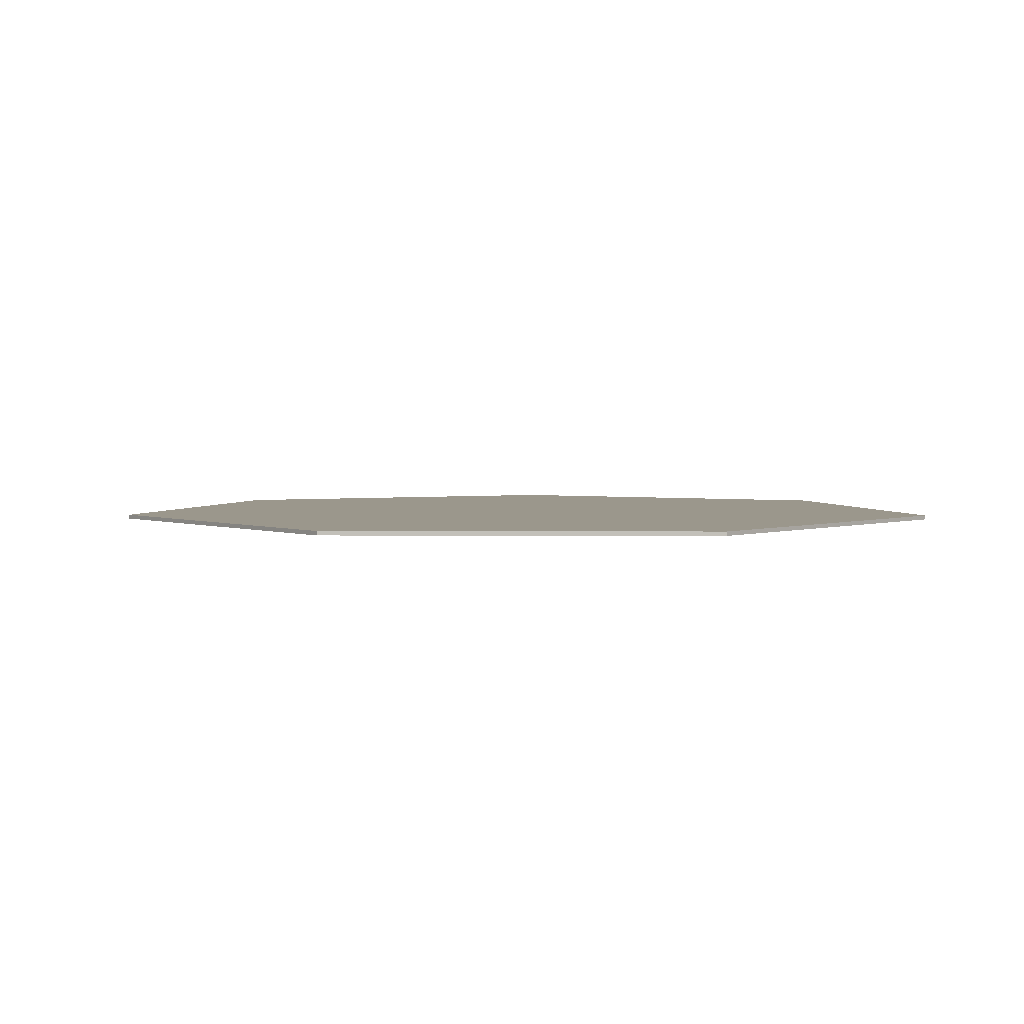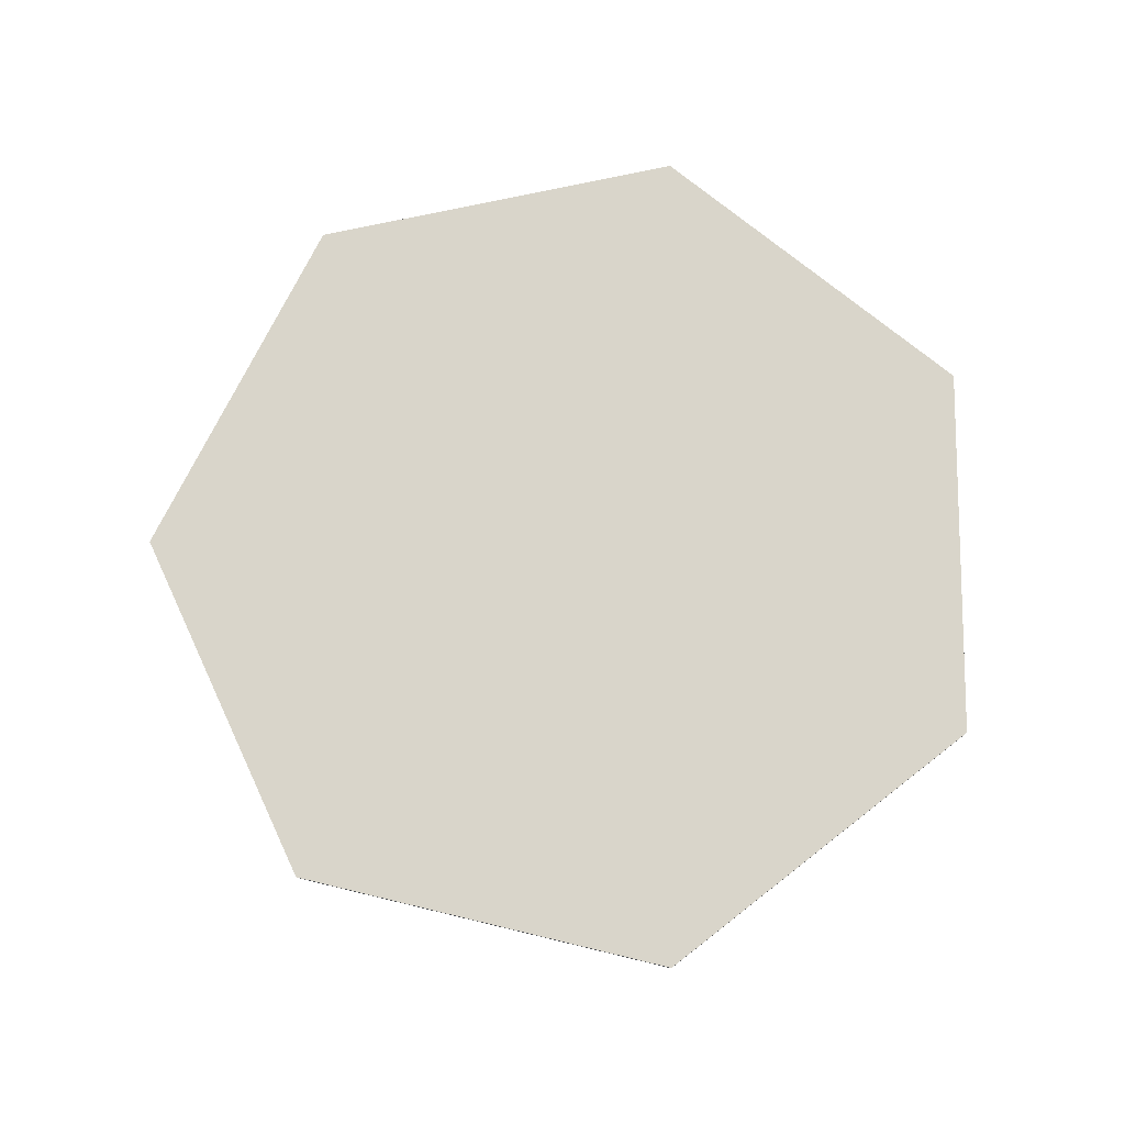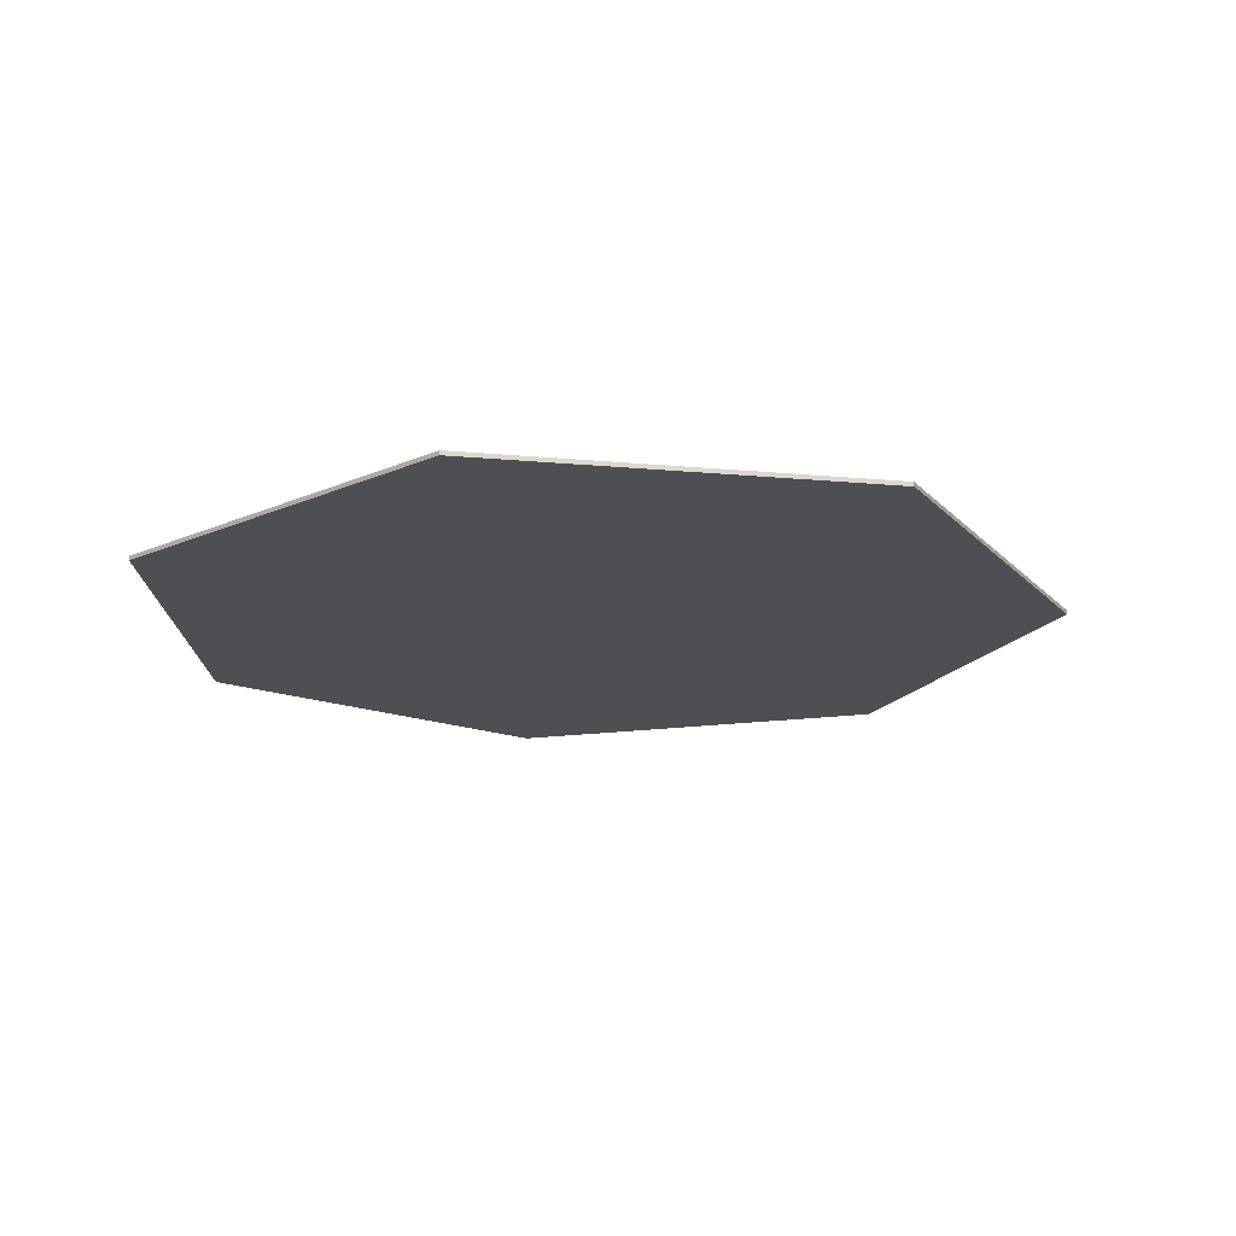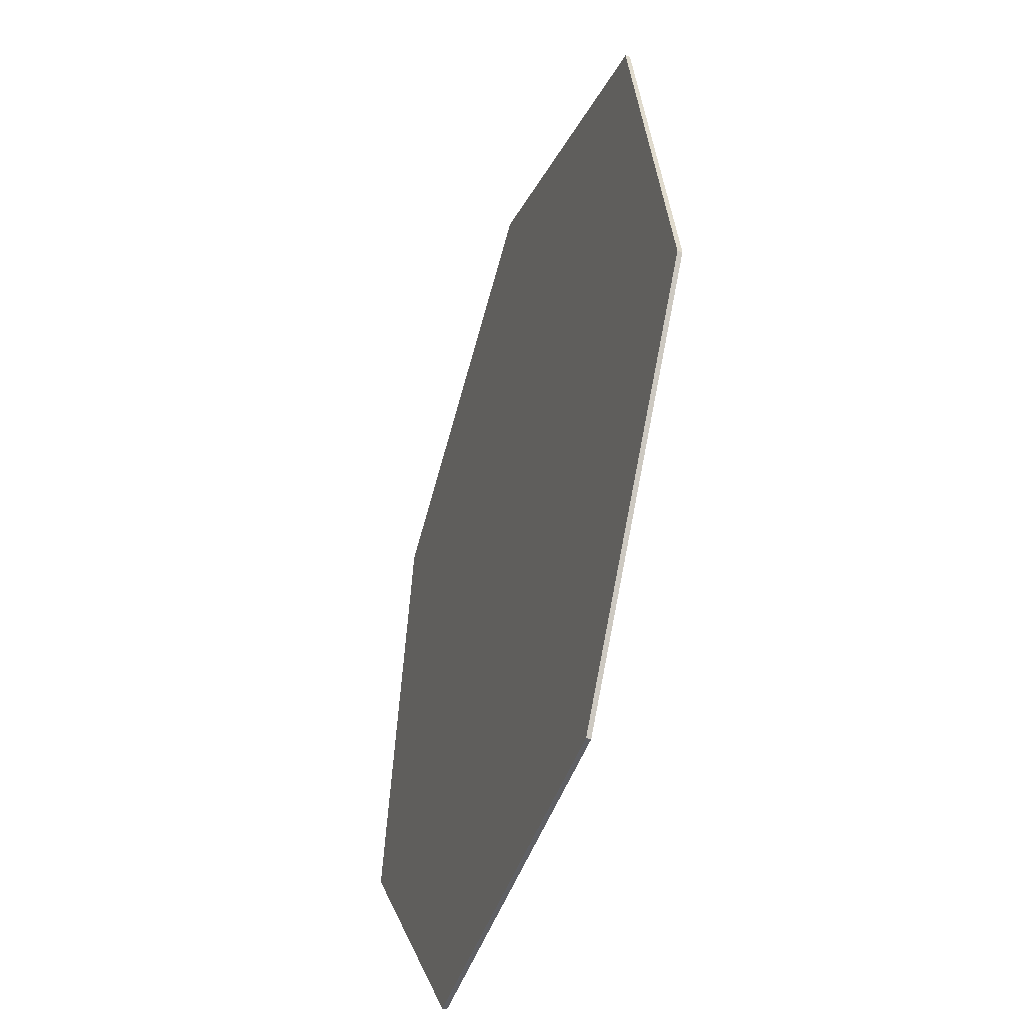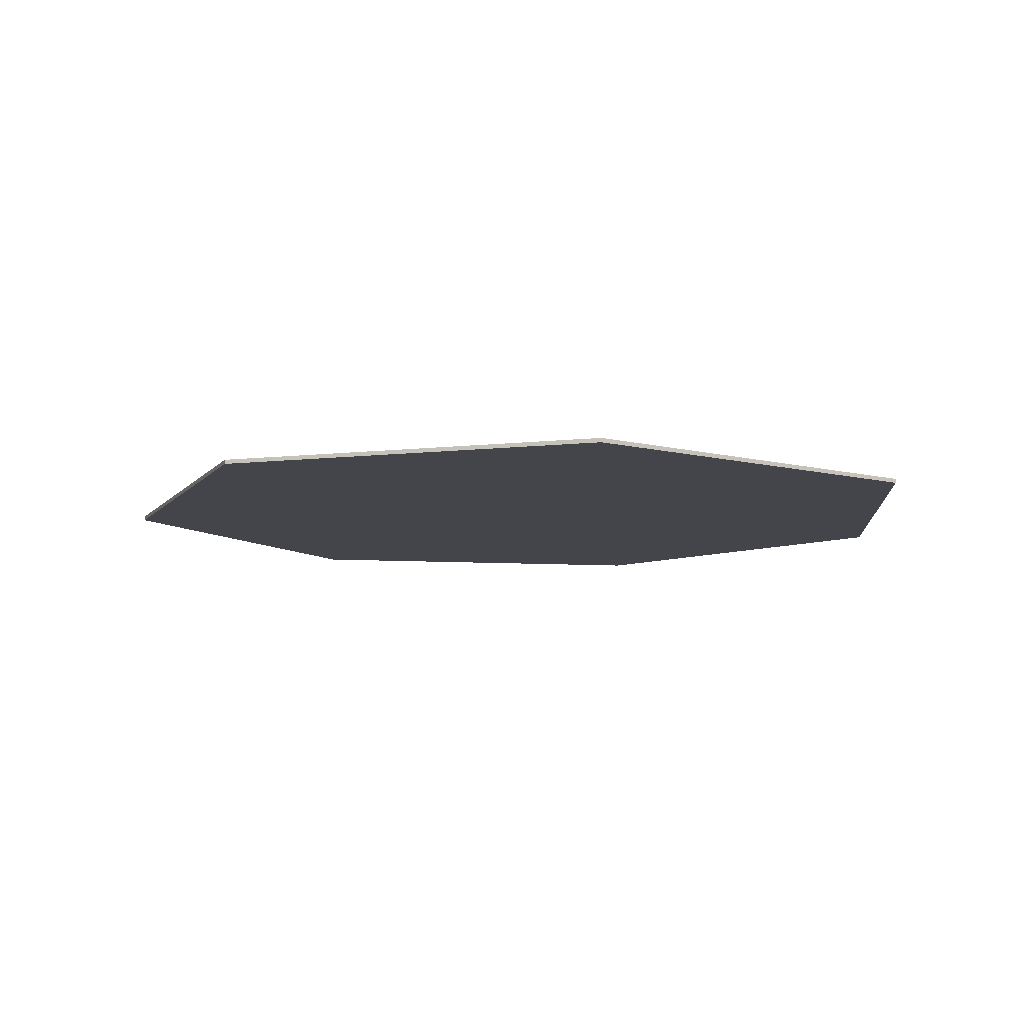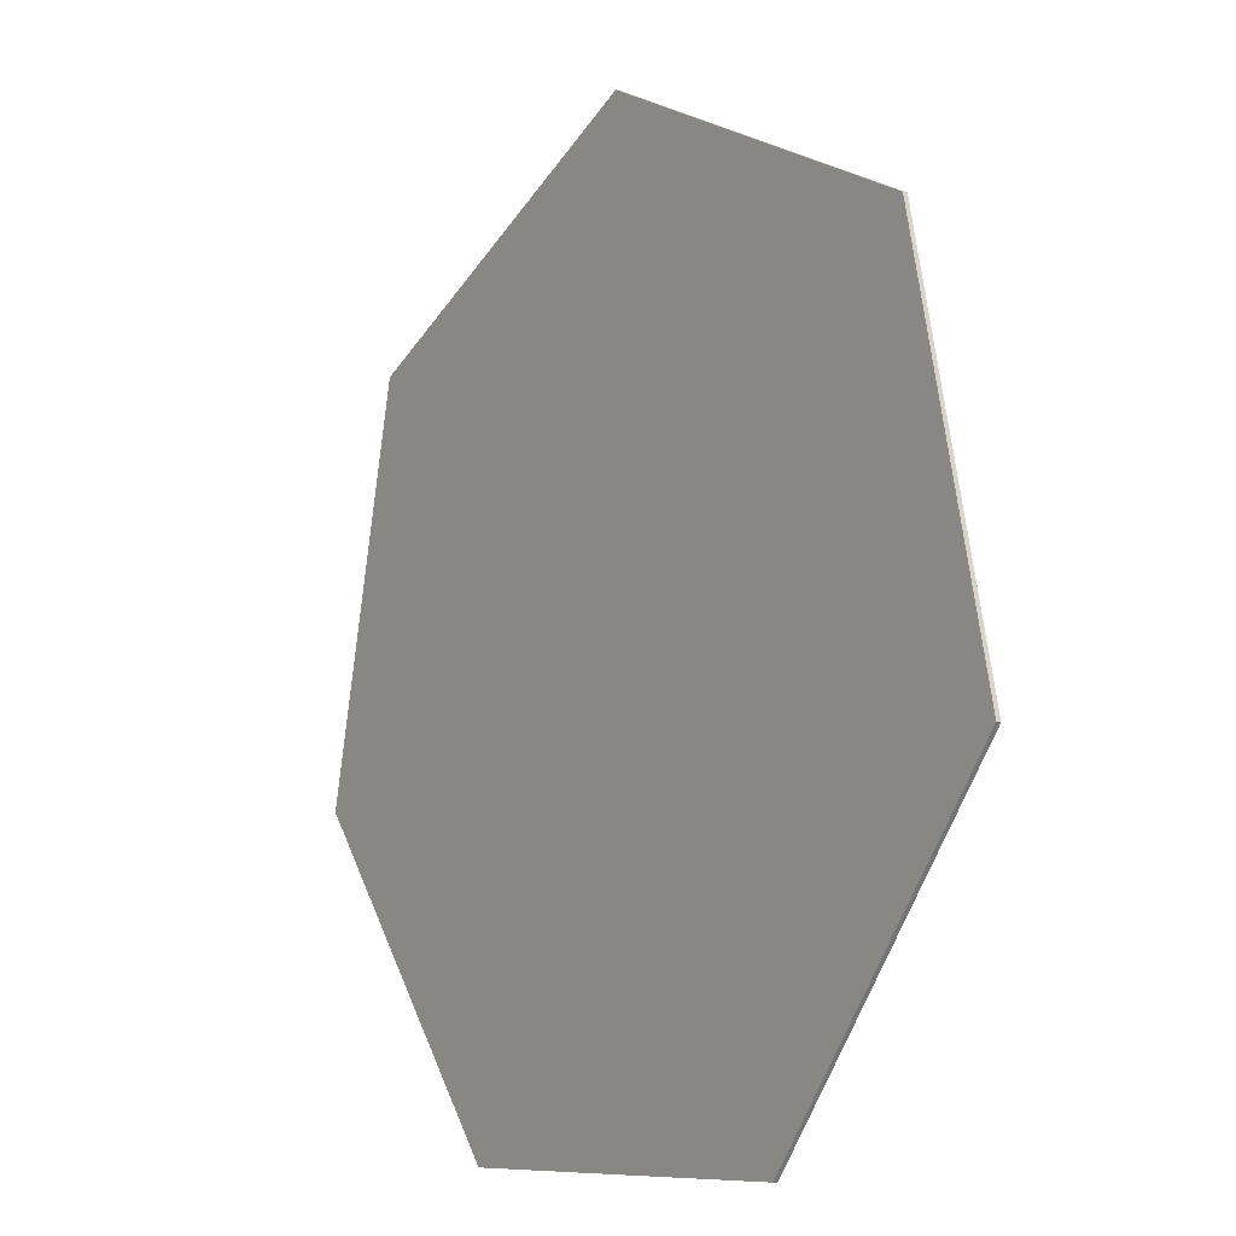
<metadata>
{"format":"obj","ext":"obj","renderer":"f3d","projection":"perspective","resolution":1024,"background":"white","views":[{"elev":2.8,"azim":129.7,"up":"+Y"},{"elev":74.6,"azim":39.2,"up":"+Y"},{"elev":-17.6,"azim":-87.5,"up":"+Y"},{"elev":-44.5,"azim":72.4,"up":"+Z"},{"elev":-9.2,"azim":42.5,"up":"+Y"},{"elev":-8.4,"azim":-124.8,"up":"+Z"}]}
</metadata>
<code>
v  0 0.25 53.28
v  41.65 0.25 33.22
v  51.94 0.25 -11.86
v  23.12 0.25 -48
v  -23.12 0.25 -48
v  -51.94 0.25 -11.86
v  -41.65 0.25 33.22
v  0 -0.25 53.28
v  41.65 -0.25 33.22
v  51.94 -0.25 -11.86
v  23.12 -0.25 -48
v  -23.12 -0.25 -48
v  -51.94 -0.25 -11.86
v  -41.65 -0.25 33.22
v  0 0.25 -0
v  0 -0.25 -0
g Collider004
f 11 12 5
f 5 4 11
f 12 13 6
f 6 5 12
f 13 14 7
f 7 6 13
f 14 8 1
f 1 7 14
f 8 9 2
f 2 1 8
f 9 10 3
f 3 2 9
f 10 11 4
f 4 3 10
f 4 5 15
f 5 6 15
f 6 7 15
f 7 1 15
f 1 2 15
f 2 3 15
f 3 4 15
f 13 12 16
f 12 11 16
f 11 10 16
f 10 9 16
f 9 8 16
f 8 14 16
f 14 13 16

</code>
